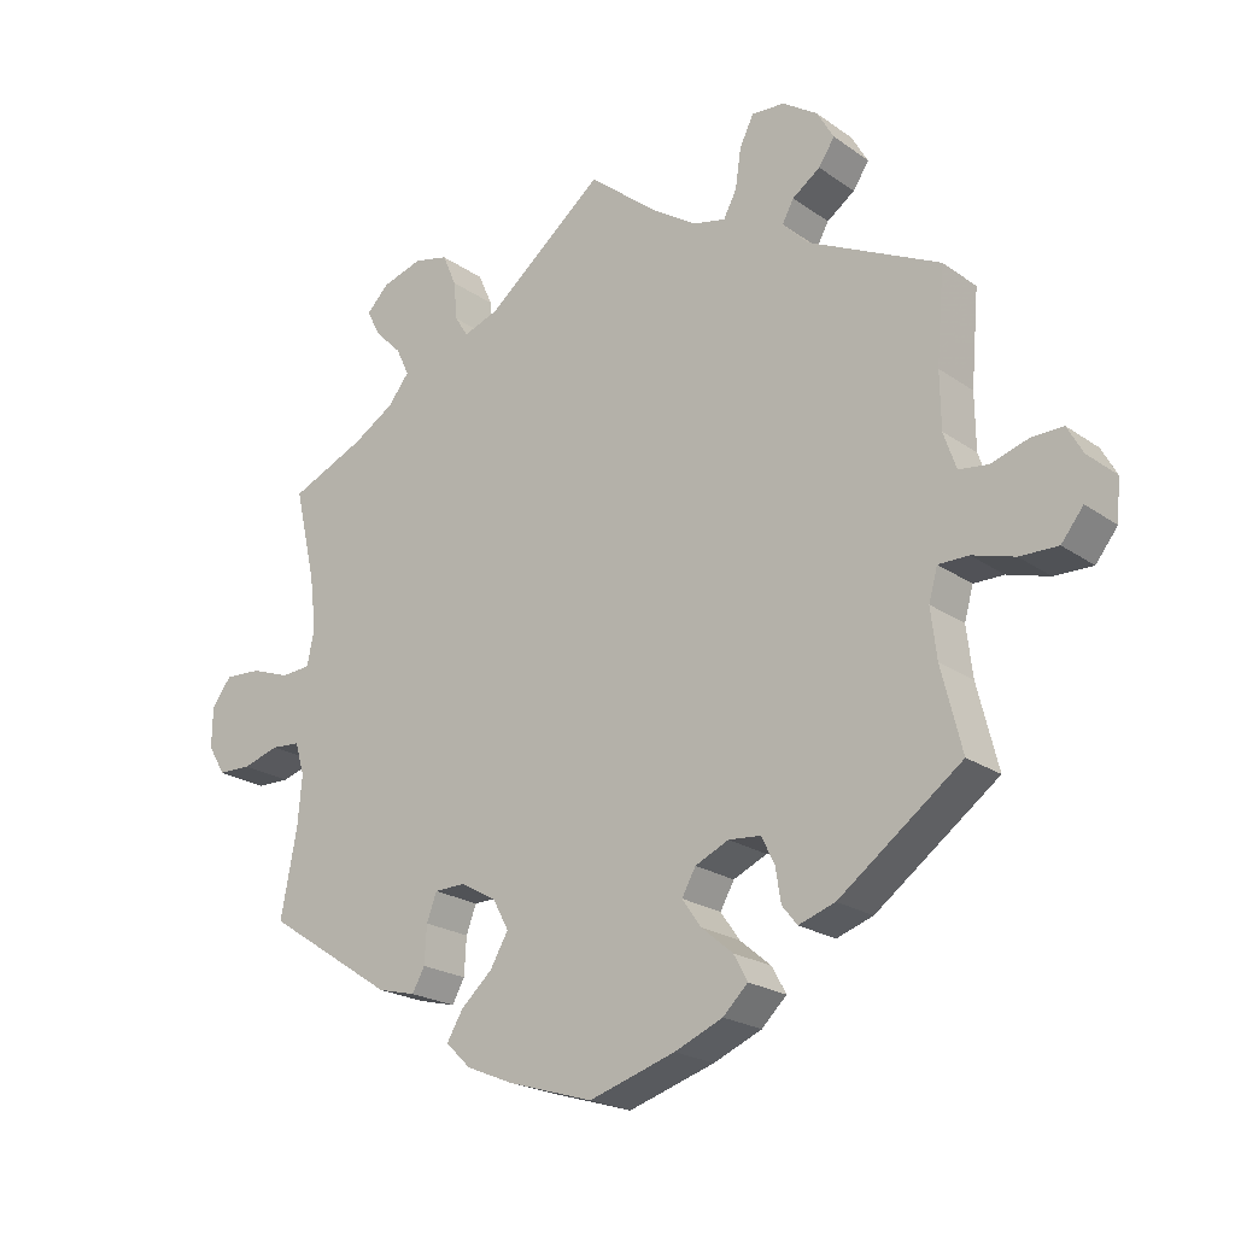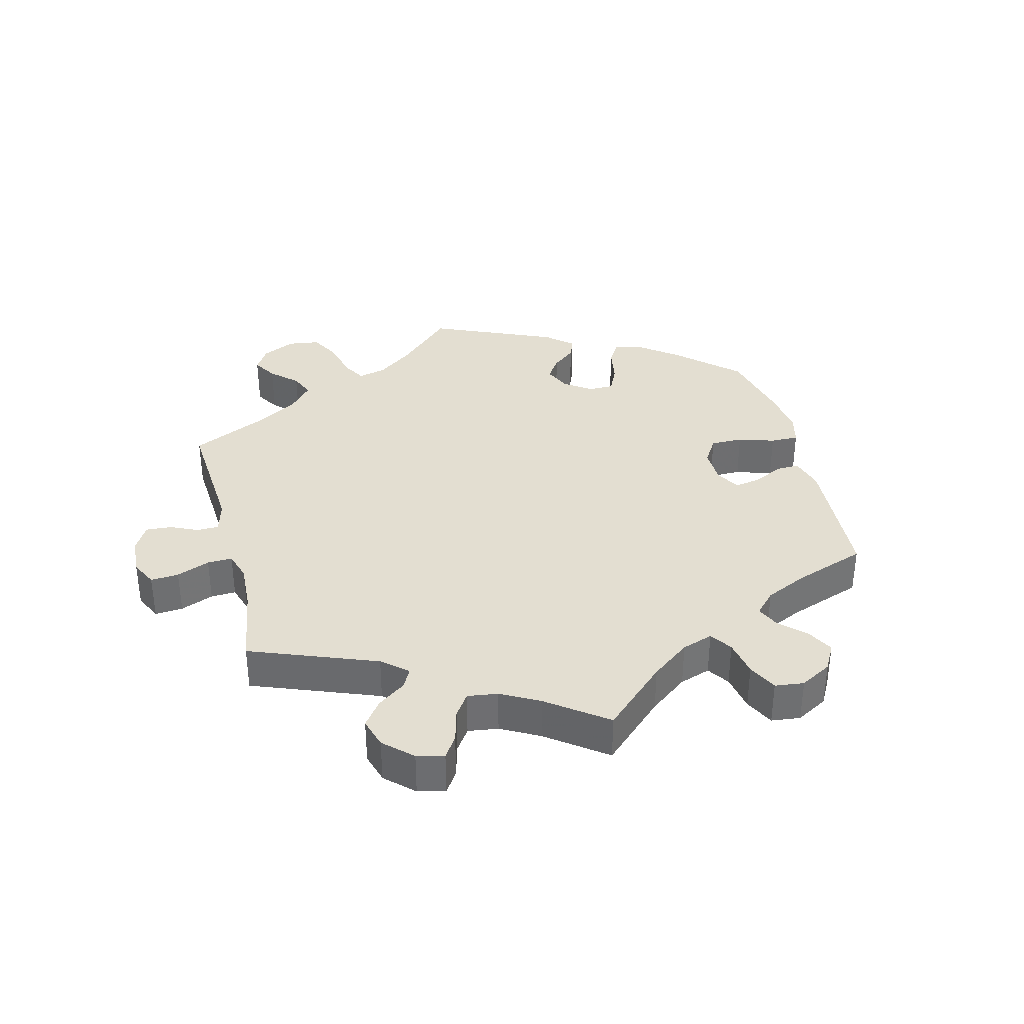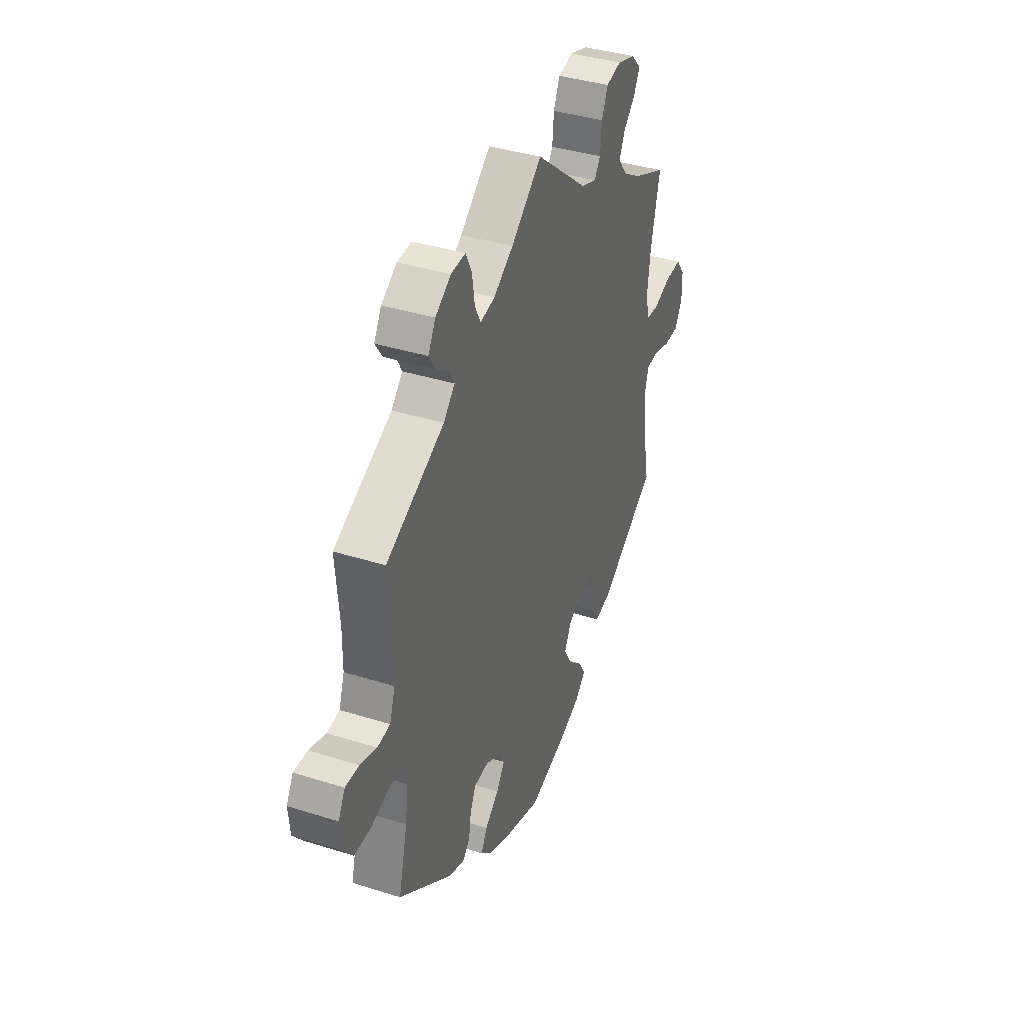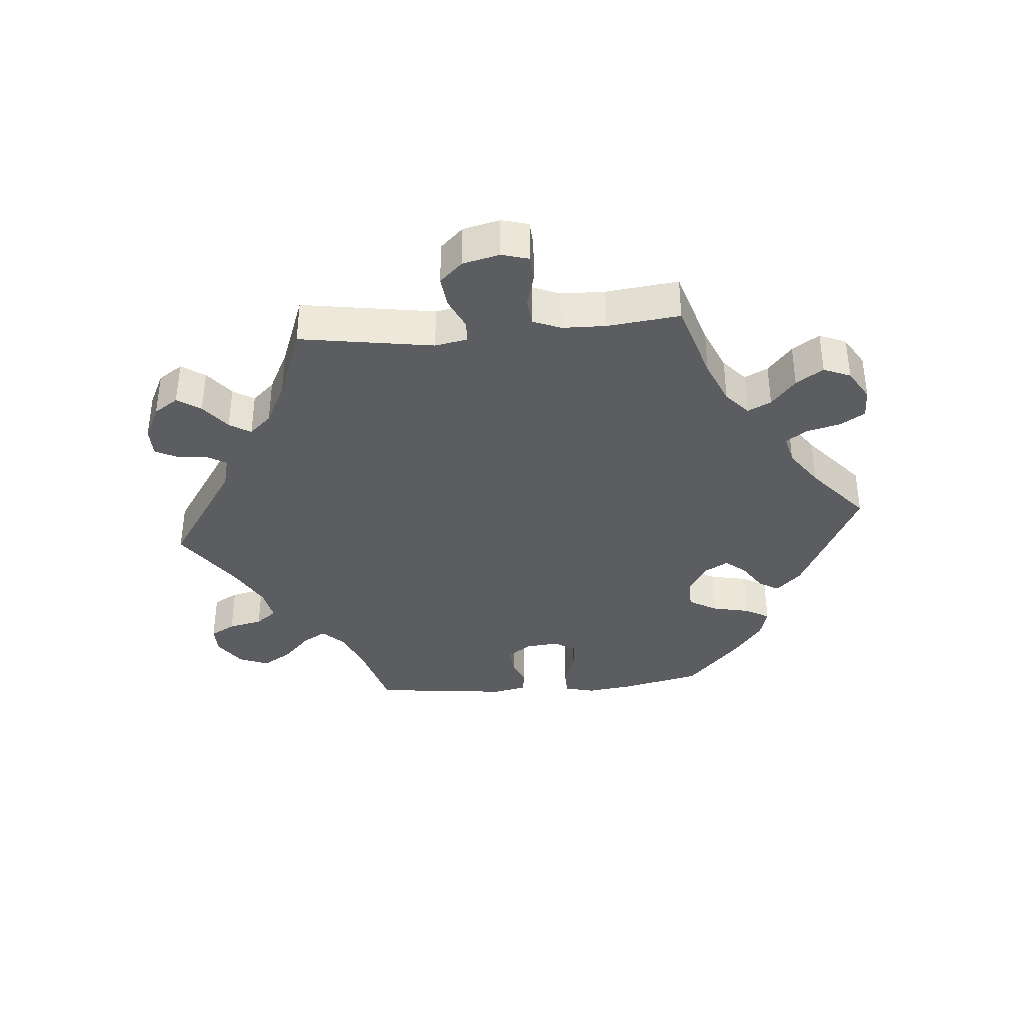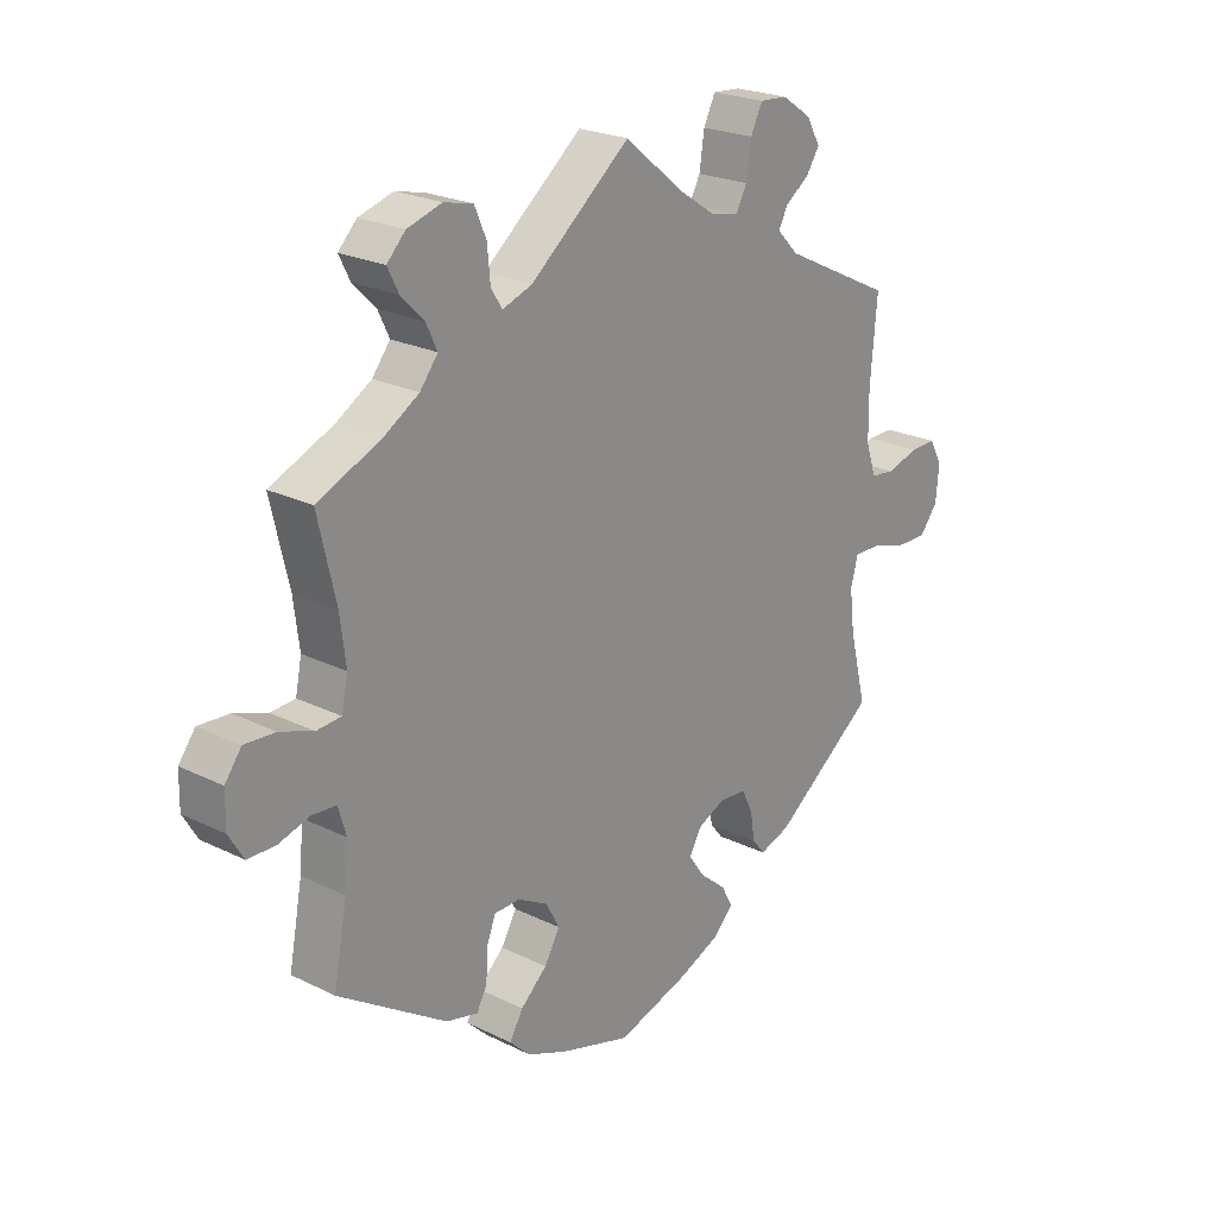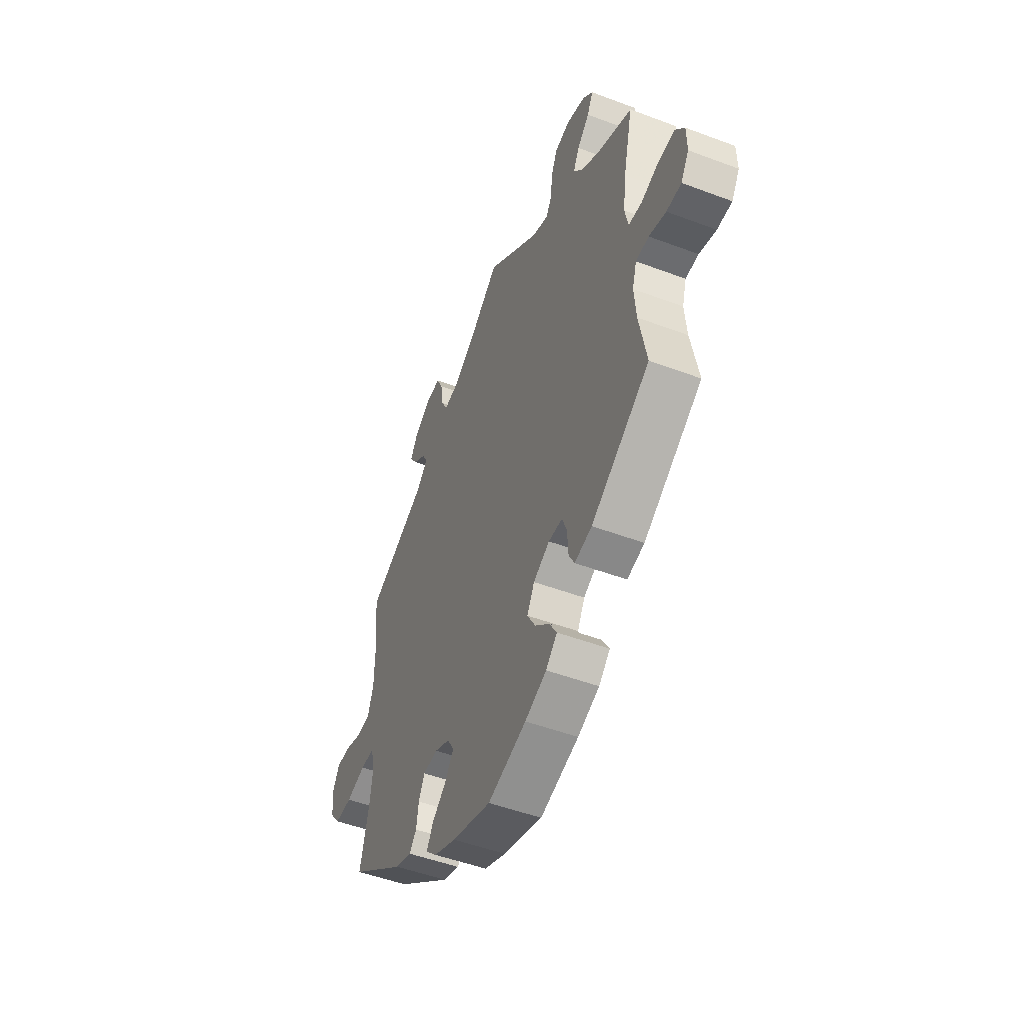
<metadata>
{"format":"obj","ext":"obj","renderer":"f3d","projection":"perspective","resolution":1024,"background":"white","views":[{"elev":-21.4,"azim":-140.8,"up":"+Z"},{"elev":36.0,"azim":45.7,"up":"+Y"},{"elev":38.2,"azim":-68.2,"up":"+Z"},{"elev":-37.0,"azim":35.0,"up":"+Y"},{"elev":23.0,"azim":130.0,"up":"+Z"},{"elev":-49.5,"azim":67.4,"up":"+Z"}]}
</metadata>
<code>
v -0.473 0.07 -0.176
v -0.465 0.07 -0.109
v -0.477 0.07 -0.066
v -0.518 0.07 -0.066
v -0.576 0.07 -0.083
v -0.628 0.07 -0.084
v -0.658 0.07 -0.046
v -0.663 0.07 0.01
v -0.642 0.07 0.048
v -0.599 0.07 0.047
v -0.548 0.07 0.031
v -0.508 0.07 0.036
v -0.491 0.07 0.086
v -0.49 0.07 0.162
v -0.501 0.07 0.289
v -0.321 0.07 0.377
v -0.286 0.07 0.413
v -0.302 0.07 0.442
v -0.34 0.07 0.469
v -0.362 0.07 0.502
v -0.339 0.07 0.542
v -0.291 0.07 0.574
v -0.246 0.07 0.577
v -0.227 0.07 0.538
v -0.219 0.07 0.484
v -0.201 0.07 0.45
v -0.156 0.07 0.46
v -0.095 0.07 0.5
v 0 0.07 0.578
v 0.162 0.07 0.447
v 0.21 0.07 0.43
v 0.228 0.07 0.458
v 0.233 0.07 0.511
v 0.252 0.07 0.555
v 0.299 0.07 0.566
v 0.355 0.07 0.549
v 0.385 0.07 0.518
v 0.367 0.07 0.482
v 0.33 0.07 0.445
v 0.312 0.07 0.407
v 0.341 0.07 0.37
v 0.398 0.07 0.335
v 0.501 0.07 0.29
v 0.472 0.07 0.164
v 0.463 0.07 0.091
v 0.473 0.07 0.042
v 0.513 0.07 0.039
v 0.567 0.07 0.058
v 0.617 0.07 0.061
v 0.644 0.07 0.025
v 0.645 0.07 -0.03
v 0.621 0.07 -0.07
v 0.576 0.07 -0.071
v 0.525 0.07 -0.056
v 0.486 0.07 -0.059
v 0.473 0.07 -0.103
v 0.479 0.07 -0.172
v 0.501 0.07 -0.288
v 0.325 0.07 -0.403
v 0.273 0.07 -0.416
v 0.256 0.07 -0.385
v 0.253 0.07 -0.334
v 0.239 0.07 -0.297
v 0.197 0.07 -0.296
v 0.148 0.07 -0.323
v 0.126 0.07 -0.364
v 0.151 0.07 -0.407
v 0.194 0.07 -0.446
v 0.216 0.07 -0.483
v 0.182 0.07 -0.516
v 0.117 0.07 -0.543
v 0.001 0.07 -0.578
v -0.117 0.07 -0.541
v -0.183 0.07 -0.513
v -0.217 0.07 -0.48
v -0.198 0.07 -0.445
v -0.155 0.07 -0.409
v -0.129 0.07 -0.372
v -0.148 0.07 -0.338
v -0.194 0.07 -0.317
v -0.238 0.07 -0.321
v -0.256 0.07 -0.358
v -0.263 0.07 -0.403
v -0.284 0.07 -0.429
v -0.334 0.07 -0.412
v -0.501 0.07 -0.288
v -0.473 0 -0.176
v -0.465 0 -0.109
v -0.477 0 -0.066
v -0.518 0 -0.066
v -0.576 0 -0.083
v -0.628 0 -0.084
v -0.658 0 -0.046
v -0.663 0 0.01
v -0.642 0 0.048
v -0.599 0 0.047
v -0.548 0 0.031
v -0.508 0 0.036
v -0.491 0 0.086
v -0.49 0 0.162
v -0.501 0 0.289
v -0.321 0 0.377
v -0.286 0 0.413
v -0.302 0 0.442
v -0.34 0 0.469
v -0.362 0 0.502
v -0.339 0 0.542
v -0.291 0 0.574
v -0.246 0 0.577
v -0.227 0 0.538
v -0.219 0 0.484
v -0.201 0 0.45
v -0.156 0 0.46
v -0.095 0 0.5
v 0 0 0.578
v 0.162 0 0.447
v 0.21 0 0.43
v 0.228 0 0.458
v 0.233 0 0.511
v 0.252 0 0.555
v 0.299 0 0.566
v 0.355 0 0.549
v 0.385 0 0.518
v 0.367 0 0.482
v 0.33 0 0.445
v 0.312 0 0.407
v 0.341 0 0.37
v 0.398 0 0.335
v 0.501 0 0.29
v 0.472 0 0.164
v 0.463 0 0.091
v 0.473 0 0.042
v 0.513 0 0.039
v 0.567 0 0.058
v 0.617 0 0.061
v 0.644 0 0.025
v 0.645 0 -0.03
v 0.621 0 -0.07
v 0.576 0 -0.071
v 0.525 0 -0.056
v 0.486 0 -0.059
v 0.473 0 -0.103
v 0.479 0 -0.172
v 0.501 0 -0.288
v 0.325 0 -0.403
v 0.273 0 -0.416
v 0.256 0 -0.385
v 0.253 0 -0.334
v 0.239 0 -0.297
v 0.197 0 -0.296
v 0.148 0 -0.323
v 0.126 0 -0.364
v 0.151 0 -0.407
v 0.194 0 -0.446
v 0.216 0 -0.483
v 0.182 0 -0.516
v 0.117 0 -0.543
v 0.001 0 -0.578
v -0.117 0 -0.541
v -0.183 0 -0.513
v -0.217 0 -0.48
v -0.198 0 -0.445
v -0.155 0 -0.409
v -0.129 0 -0.372
v -0.148 0 -0.338
v -0.194 0 -0.317
v -0.238 0 -0.321
v -0.256 0 -0.358
v -0.263 0 -0.403
v -0.284 0 -0.429
v -0.334 0 -0.412
v -0.501 0 -0.288
f 85 86 1
f 82 83 84 85
f 81 82 85 1
f 80 81 1 2
f 79 80 2 3
f 74 75 76 77
f 74 77 78
f 73 74 78
f 72 73 78
f 71 72 78 79
f 67 68 69 70
f 66 67 70 71
f 59 60 61 62
f 57 58 59 62
f 56 57 62 63
f 55 56 63 64
f 51 52 53 54
f 51 54 55
f 50 51 55
f 47 48 49 50
f 46 47 50 55
f 45 46 55 64
f 42 43 44
f 41 42 44 45
f 40 41 45 64
f 36 37 38 39
f 36 39 40
f 35 36 40
f 32 33 34 35
f 31 32 35 40
f 28 29 30
f 27 28 30 31
f 26 27 31 40
f 22 23 24 25
f 22 25 26
f 21 22 26
f 18 19 20 21
f 17 18 21 26
f 16 17 26 40
f 14 15 16 40
f 8 9 10 11
f 8 11 12
f 7 8 12
f 4 5 6 7
f 3 4 7 12
f 66 71 79 3
f 14 40 64 65
f 13 14 65 66
f 3 12 13 66
f 87 172 171
f 171 170 169 168
f 87 171 168 167
f 88 87 167 166
f 89 88 166 165
f 163 162 161 160
f 164 163 160
f 164 160 159
f 164 159 158
f 165 164 158 157
f 156 155 154 153
f 157 156 153 152
f 148 147 146 145
f 148 145 144 143
f 149 148 143 142
f 150 149 142 141
f 140 139 138 137
f 141 140 137
f 141 137 136
f 136 135 134 133
f 141 136 133 132
f 150 141 132 131
f 130 129 128
f 131 130 128 127
f 150 131 127 126
f 125 124 123 122
f 126 125 122
f 126 122 121
f 121 120 119 118
f 126 121 118 117
f 116 115 114
f 117 116 114 113
f 126 117 113 112
f 111 110 109 108
f 112 111 108
f 112 108 107
f 107 106 105 104
f 112 107 104 103
f 126 112 103 102
f 126 102 101 100
f 97 96 95 94
f 98 97 94
f 98 94 93
f 93 92 91 90
f 98 93 90 89
f 89 165 157 152
f 151 150 126 100
f 152 151 100 99
f 152 99 98 89
f 1 87 88 2
f 2 88 89 3
f 3 89 90 4
f 4 90 91 5
f 5 91 92 6
f 6 92 93 7
f 7 93 94 8
f 8 94 95 9
f 9 95 96 10
f 10 96 97 11
f 11 97 98 12
f 12 98 99 13
f 13 99 100 14
f 14 100 101 15
f 15 101 102 16
f 16 102 103 17
f 17 103 104 18
f 18 104 105 19
f 19 105 106 20
f 20 106 107 21
f 21 107 108 22
f 22 108 109 23
f 23 109 110 24
f 24 110 111 25
f 25 111 112 26
f 26 112 113 27
f 27 113 114 28
f 28 114 115 29
f 29 115 116 30
f 30 116 117 31
f 31 117 118 32
f 32 118 119 33
f 33 119 120 34
f 34 120 121 35
f 35 121 122 36
f 36 122 123 37
f 37 123 124 38
f 38 124 125 39
f 39 125 126 40
f 40 126 127 41
f 41 127 128 42
f 42 128 129 43
f 43 129 130 44
f 44 130 131 45
f 45 131 132 46
f 46 132 133 47
f 47 133 134 48
f 48 134 135 49
f 49 135 136 50
f 50 136 137 51
f 51 137 138 52
f 52 138 139 53
f 53 139 140 54
f 54 140 141 55
f 55 141 142 56
f 56 142 143 57
f 57 143 144 58
f 58 144 145 59
f 59 145 146 60
f 60 146 147 61
f 61 147 148 62
f 62 148 149 63
f 63 149 150 64
f 64 150 151 65
f 65 151 152 66
f 66 152 153 67
f 67 153 154 68
f 68 154 155 69
f 69 155 156 70
f 70 156 157 71
f 71 157 158 72
f 72 158 159 73
f 73 159 160 74
f 74 160 161 75
f 75 161 162 76
f 76 162 163 77
f 77 163 164 78
f 78 164 165 79
f 79 165 166 80
f 80 166 167 81
f 81 167 168 82
f 82 168 169 83
f 83 169 170 84
f 84 170 171 85
f 85 171 172 86
f 86 172 87 1

</code>
